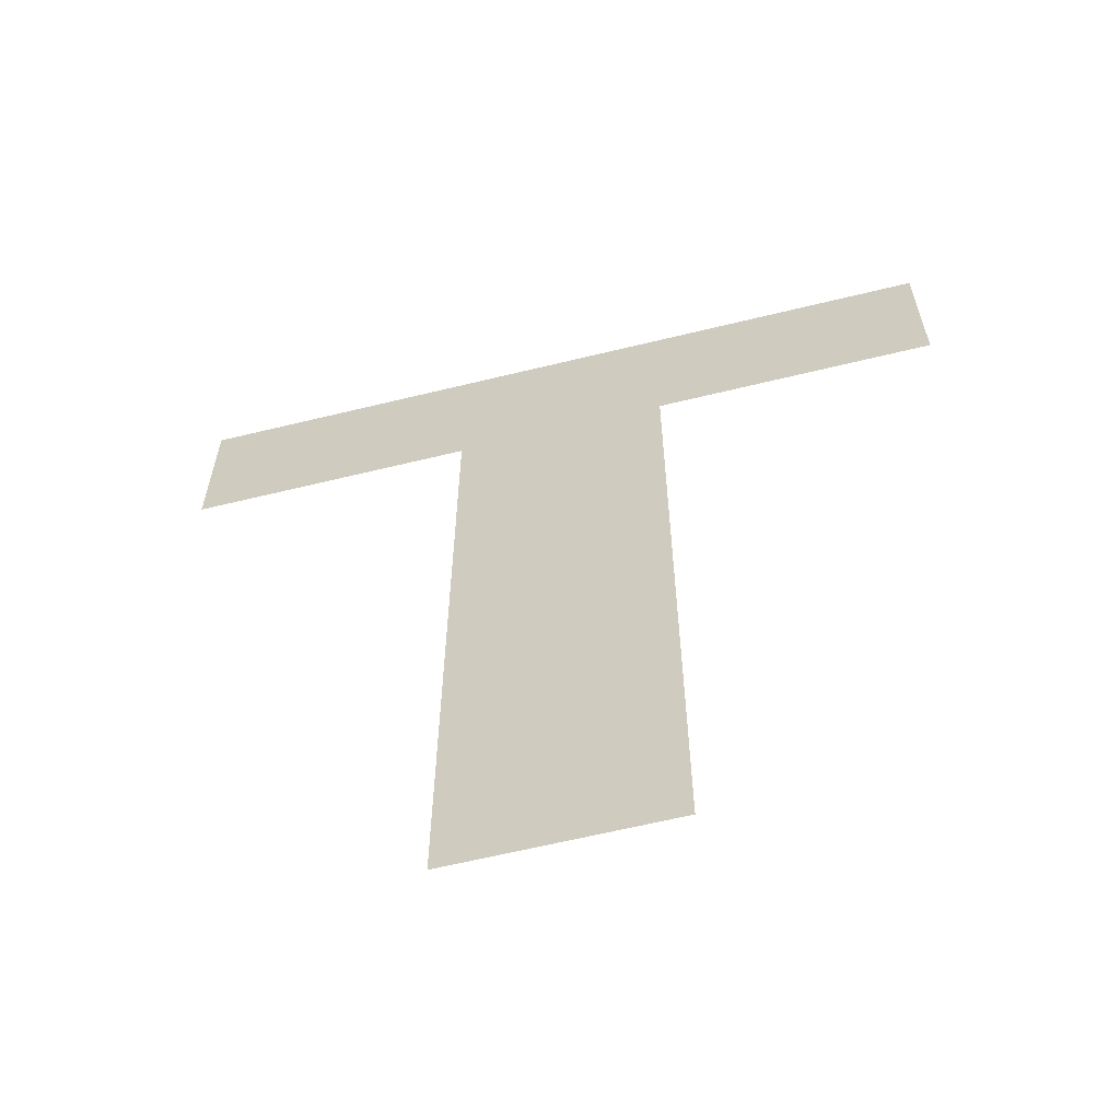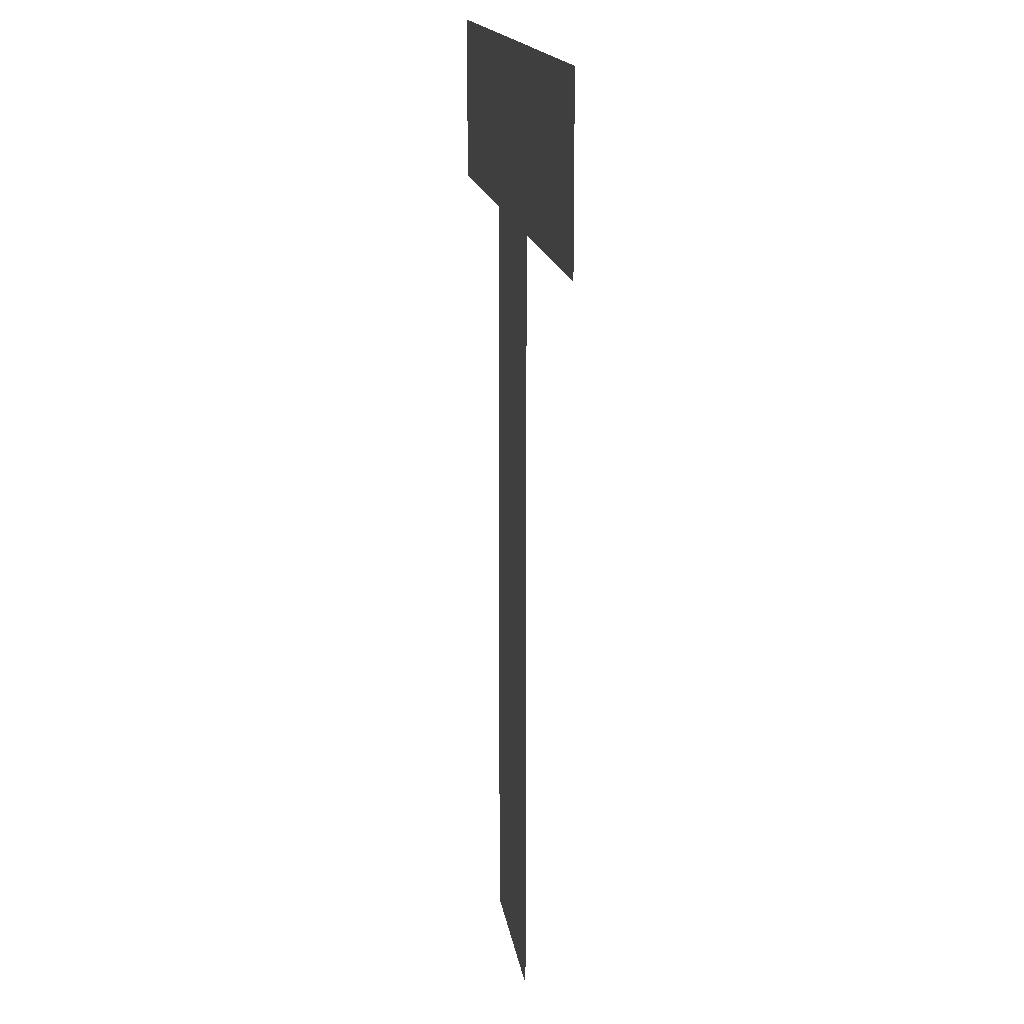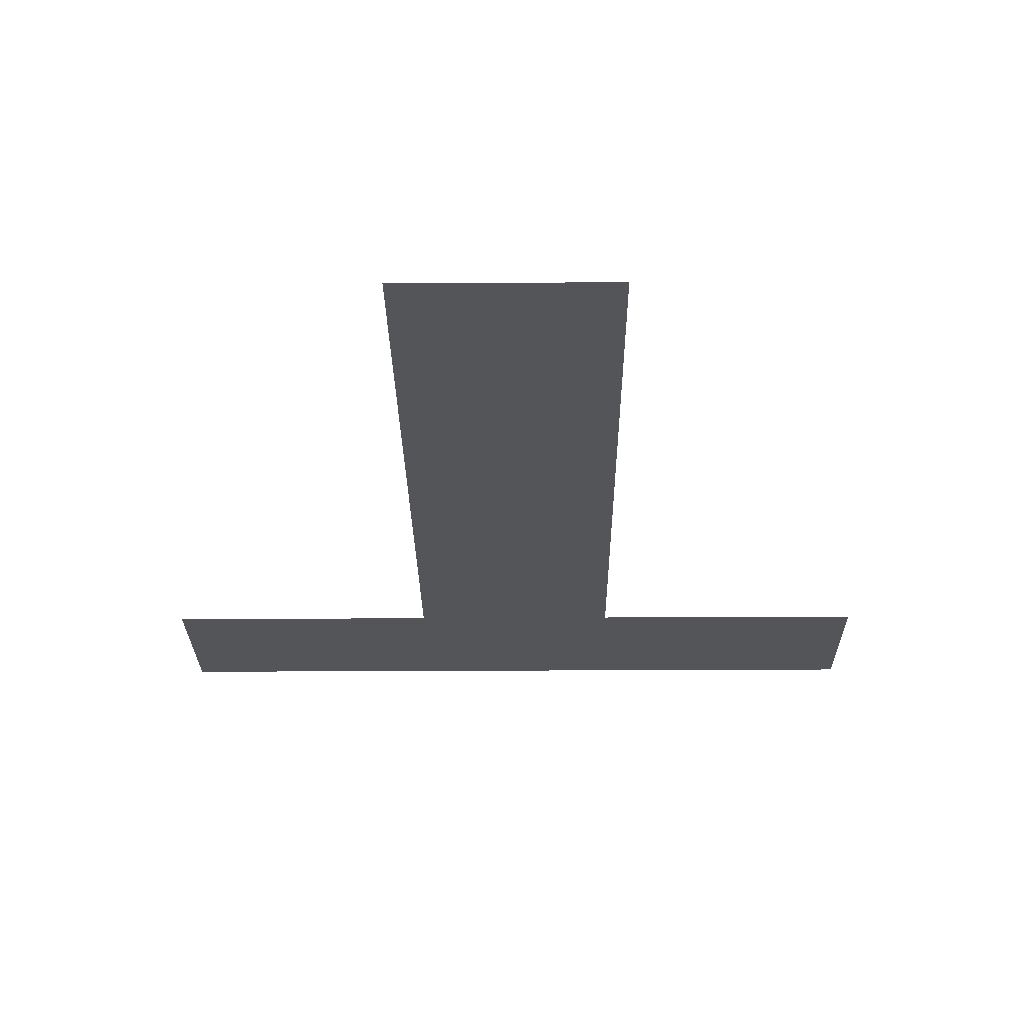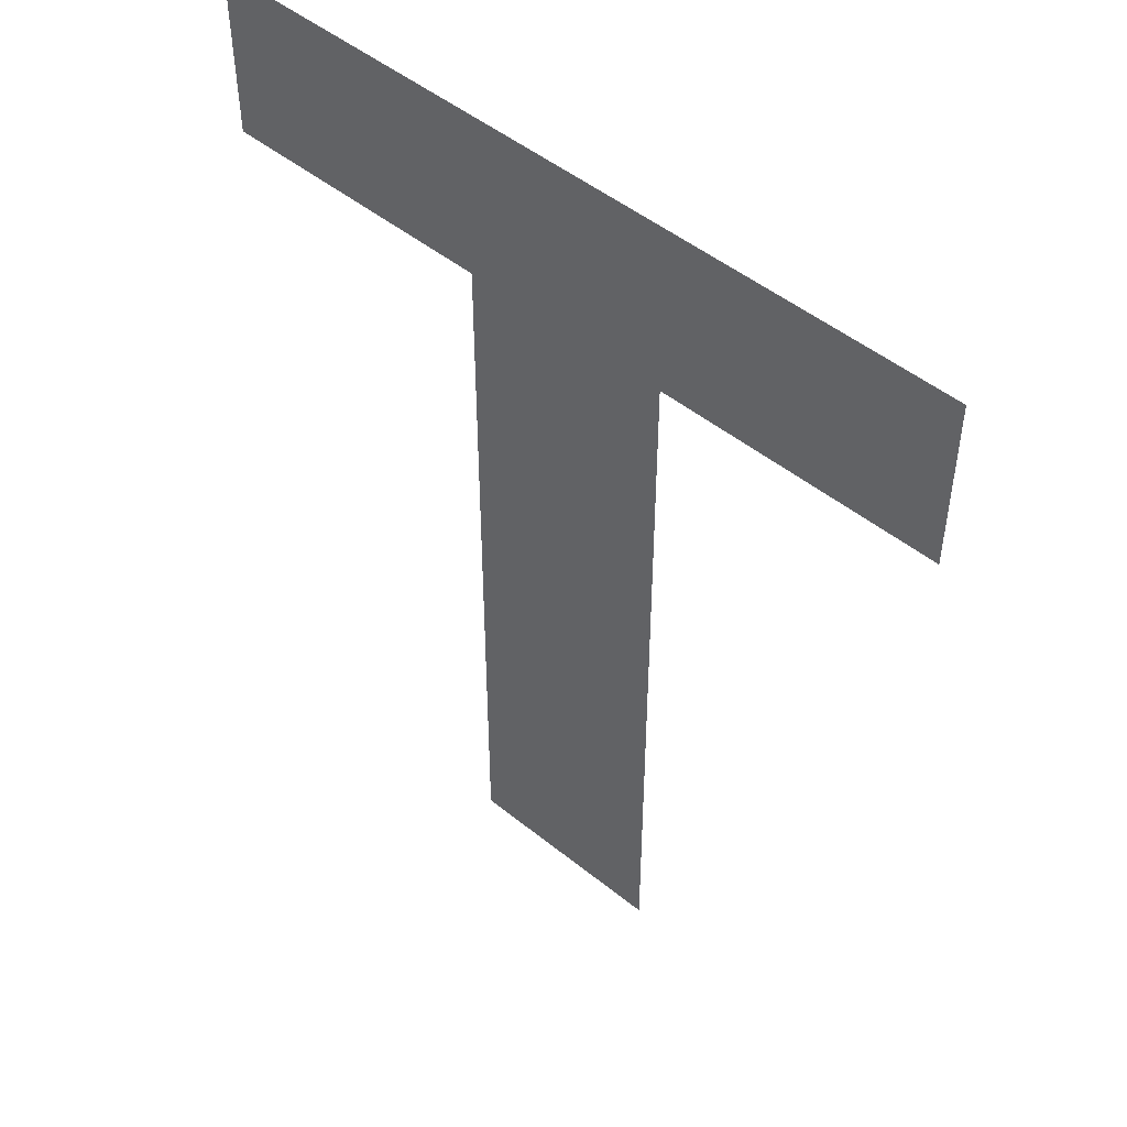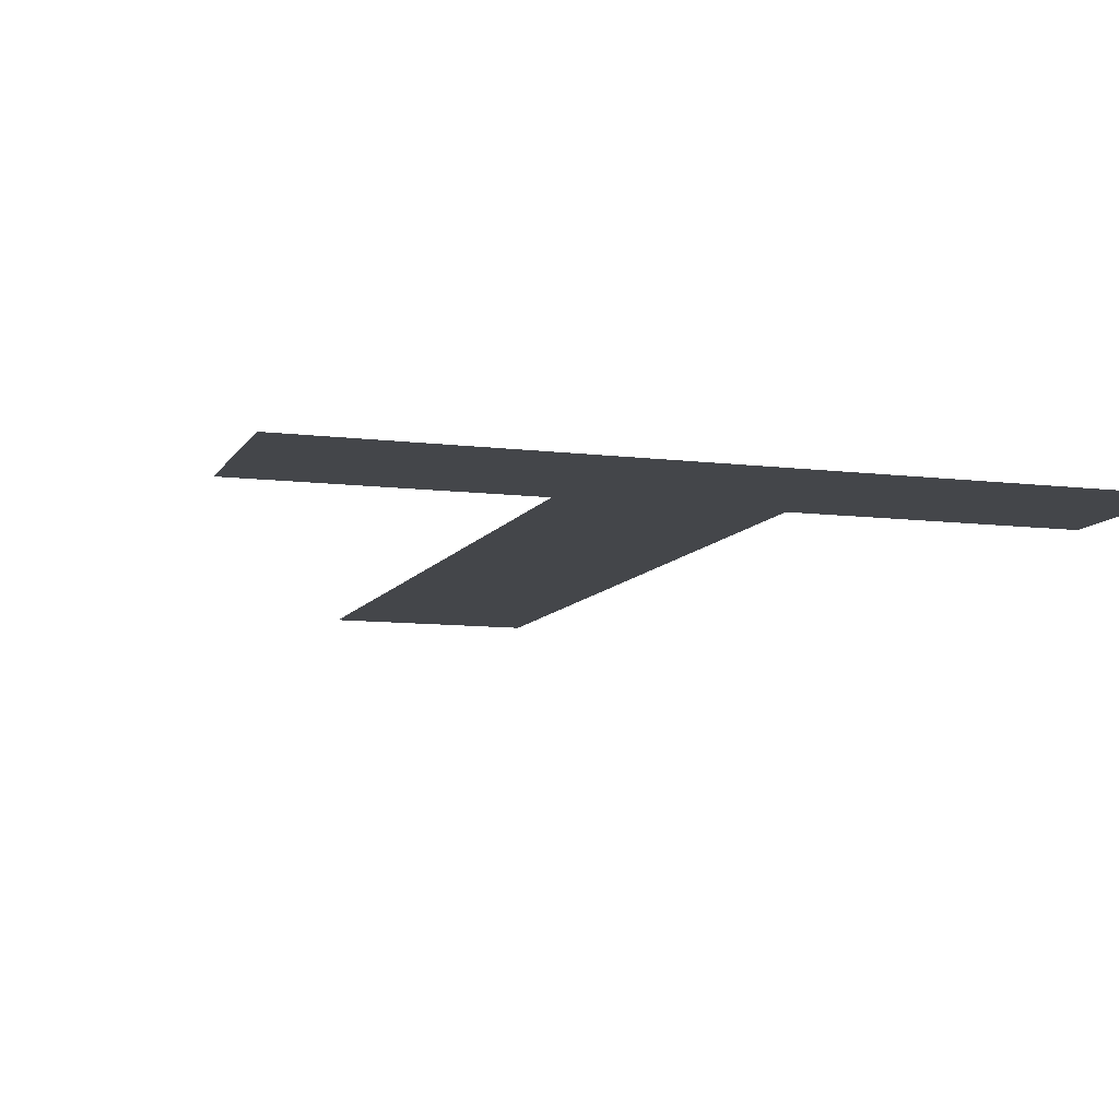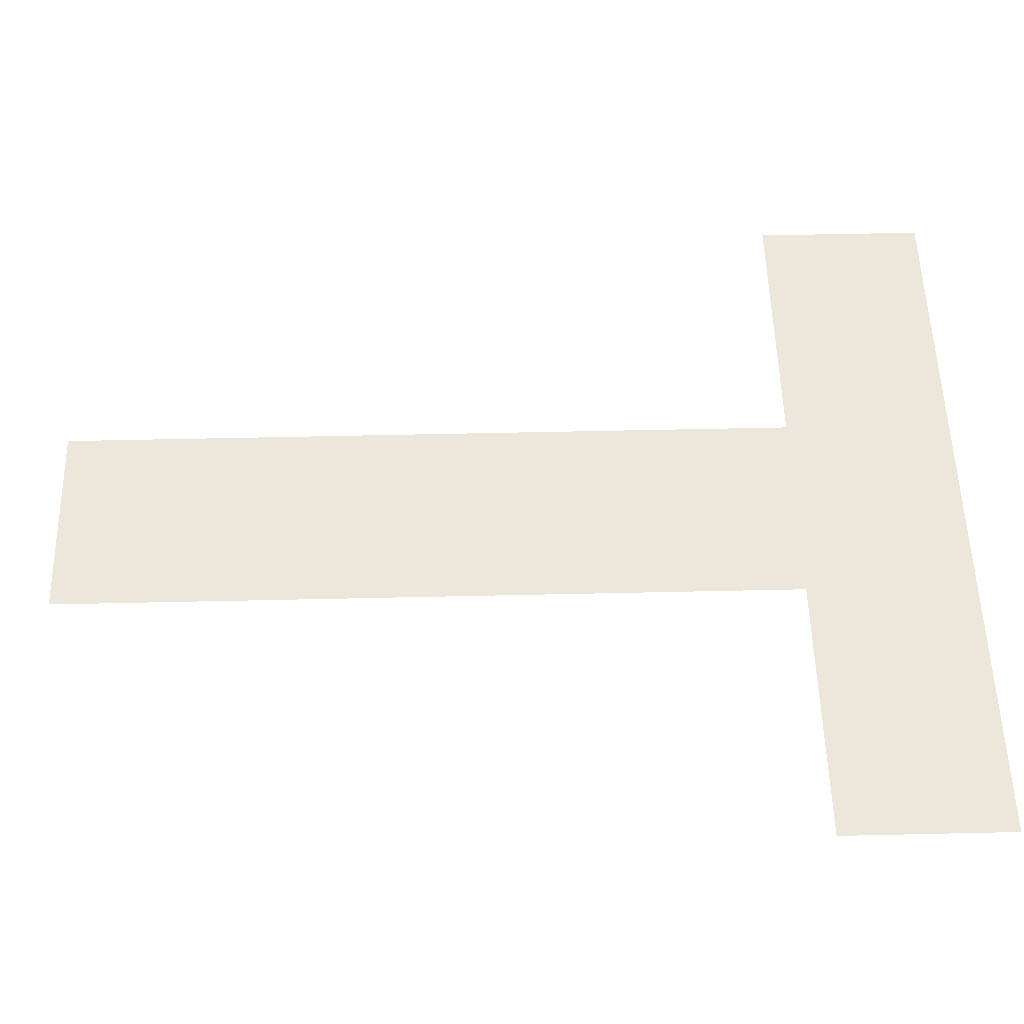
<metadata>
{"format":"obj","ext":"obj","renderer":"f3d","projection":"perspective","resolution":1024,"background":"white","views":[{"elev":-62.8,"azim":-166.1,"up":"+Y"},{"elev":14.7,"azim":-97.5,"up":"+Y"},{"elev":-24.5,"azim":0.6,"up":"+Z"},{"elev":49.1,"azim":-138.2,"up":"+Y"},{"elev":-9.4,"azim":161.7,"up":"+Z"},{"elev":53.5,"azim":88.6,"up":"+Z"}]}
</metadata>
<code>
o #ID241
v 0.0244 0.2162 0.7149
v 0.01626 0.2144 0.7149
v 0.01626 0.2162 0.7149
v 0.01922 0.2144 0.7149
v 0.02143 0.2144 0.7149
v 0.01922 0.2063 0.7149
v 0.0244 0.2144 0.7149
v 0.02143 0.2063 0.7149
v 0.02143 0.2144 0.7149
v 0.01922 0.2063 0.7149
v 0.02143 0.2063 0.7149
v 0.0244 0.2144 0.7149
v 0.0244 0.2162 0.7149
v 0.01922 0.2144 0.7149
v 0.01626 0.2144 0.7149
v 0.01626 0.2162 0.7149
f 1 2 3
f 2 1 4
f 4 1 5
f 4 5 6
f 5 1 7
f 8 6 5
f 9 10 11
f 12 13 9
f 10 9 14
f 9 13 14
f 14 13 15
f 16 15 13

</code>
